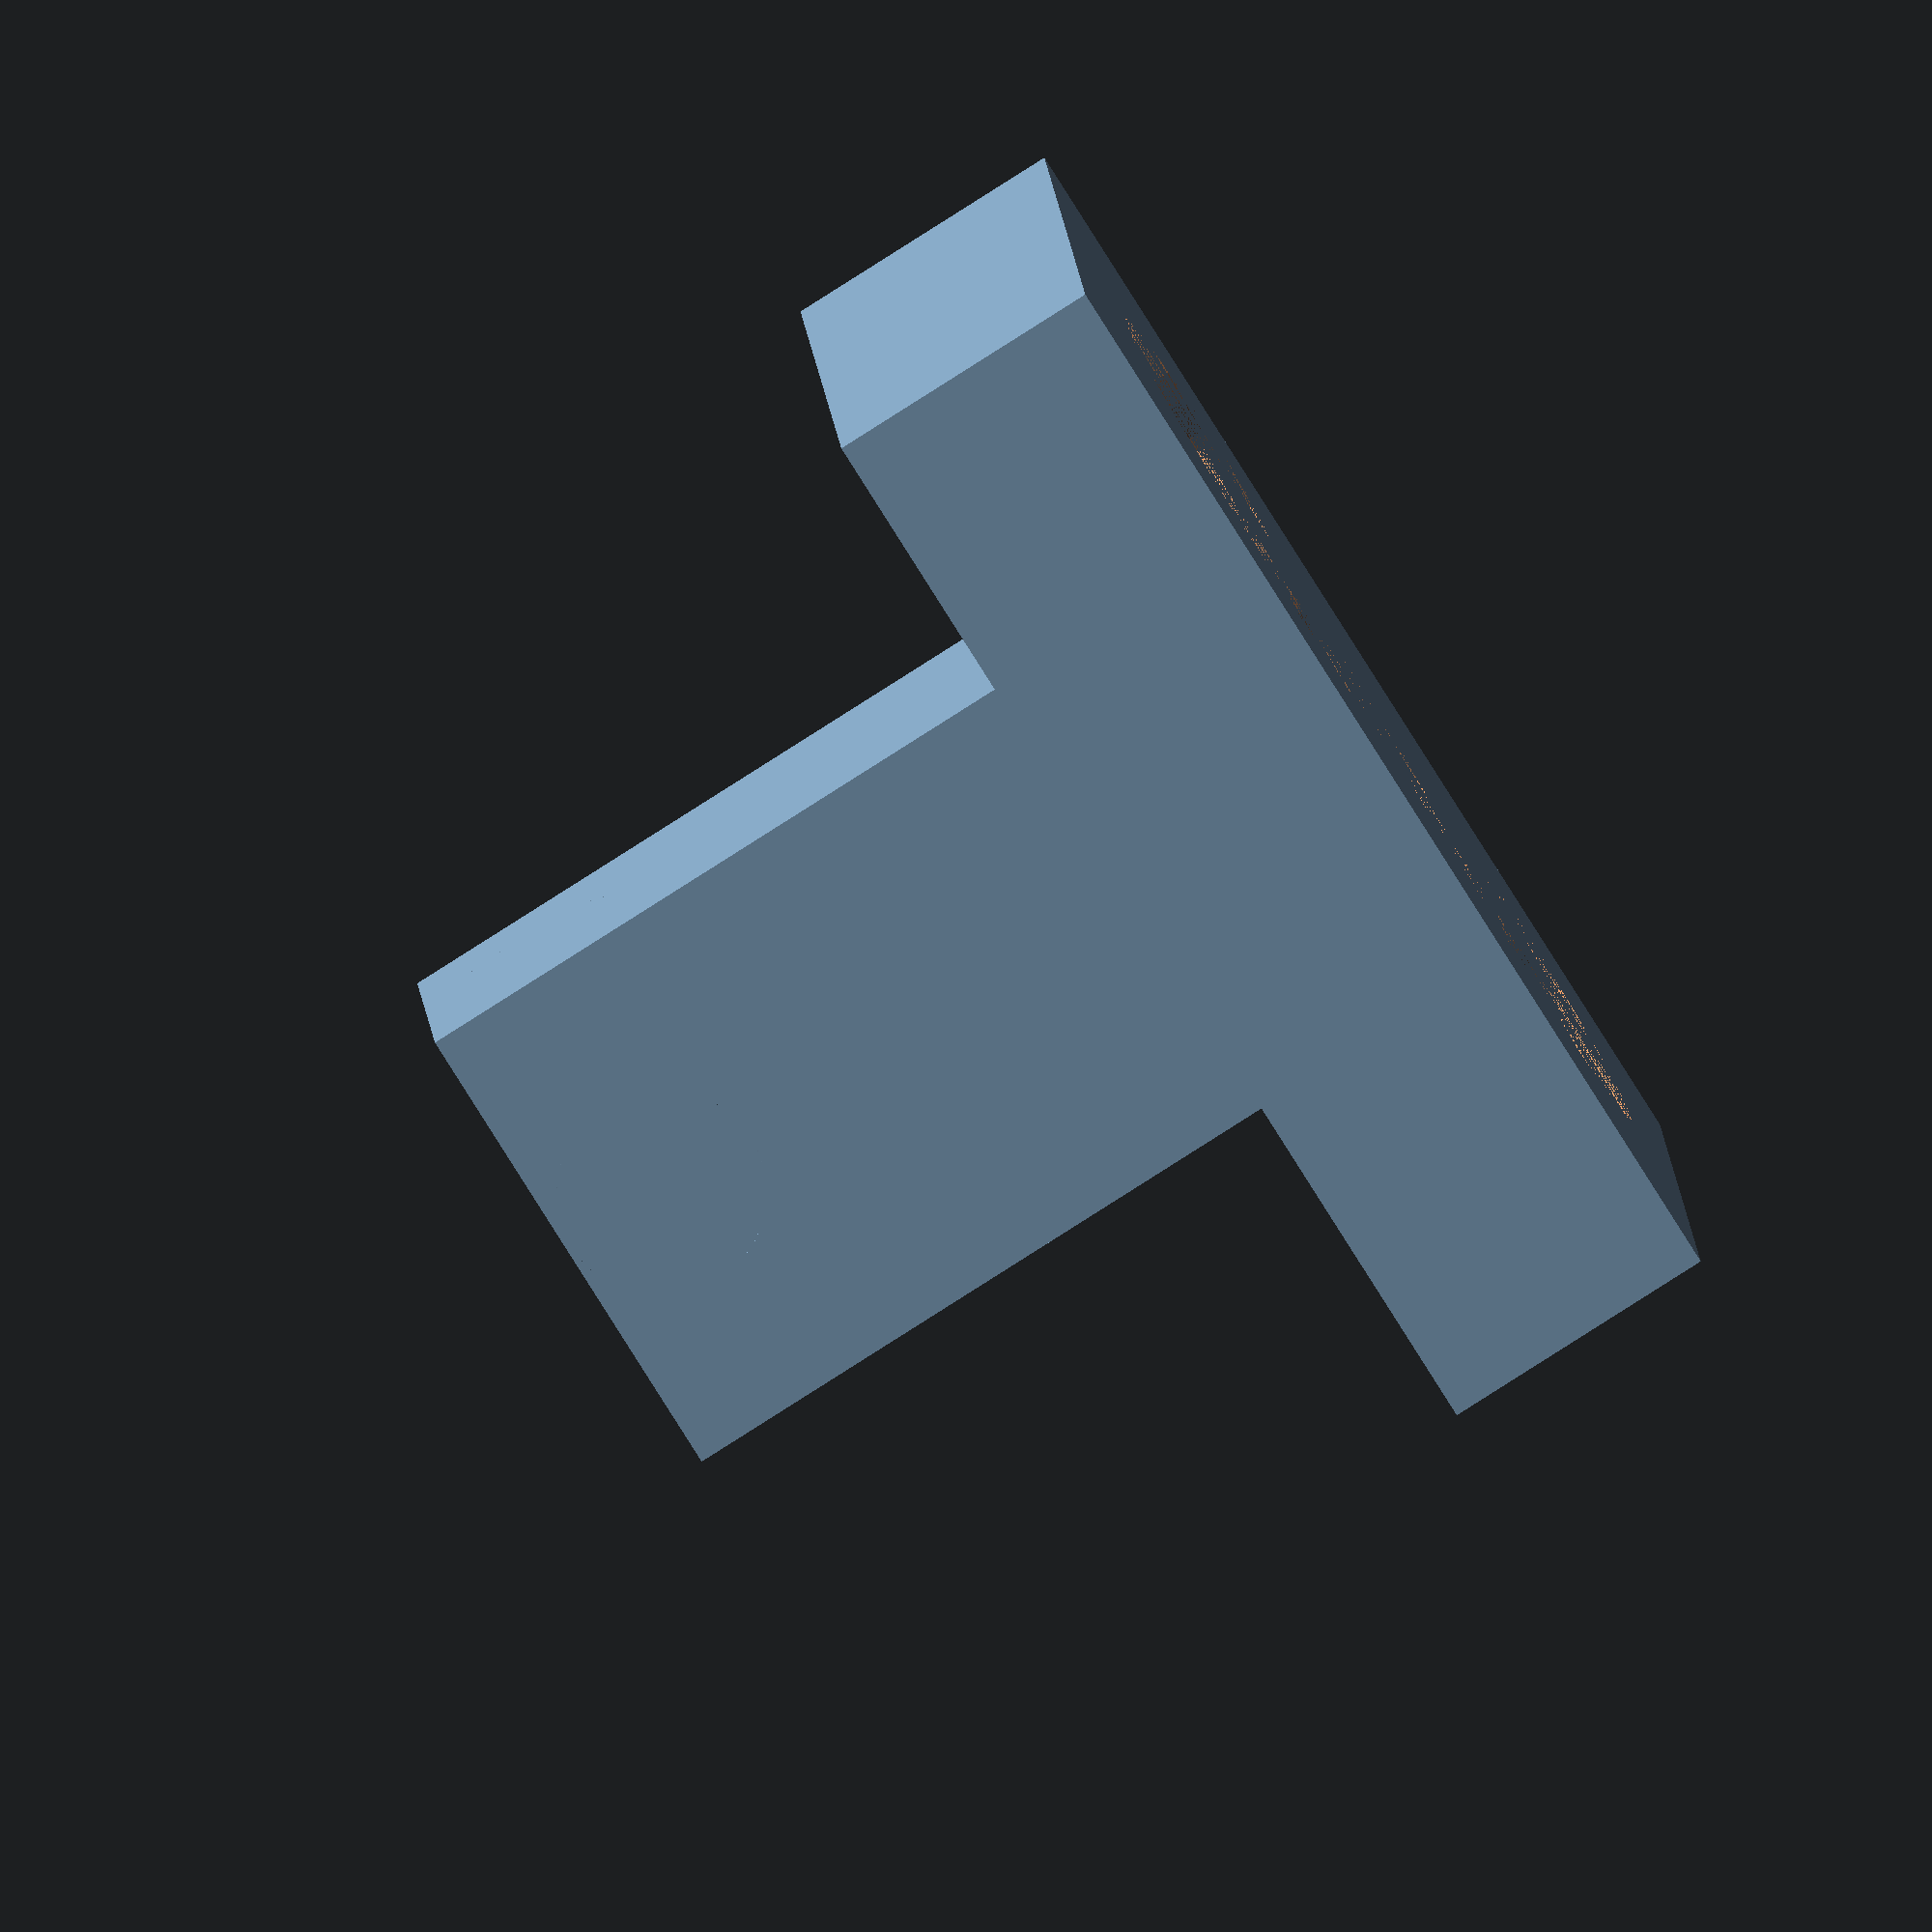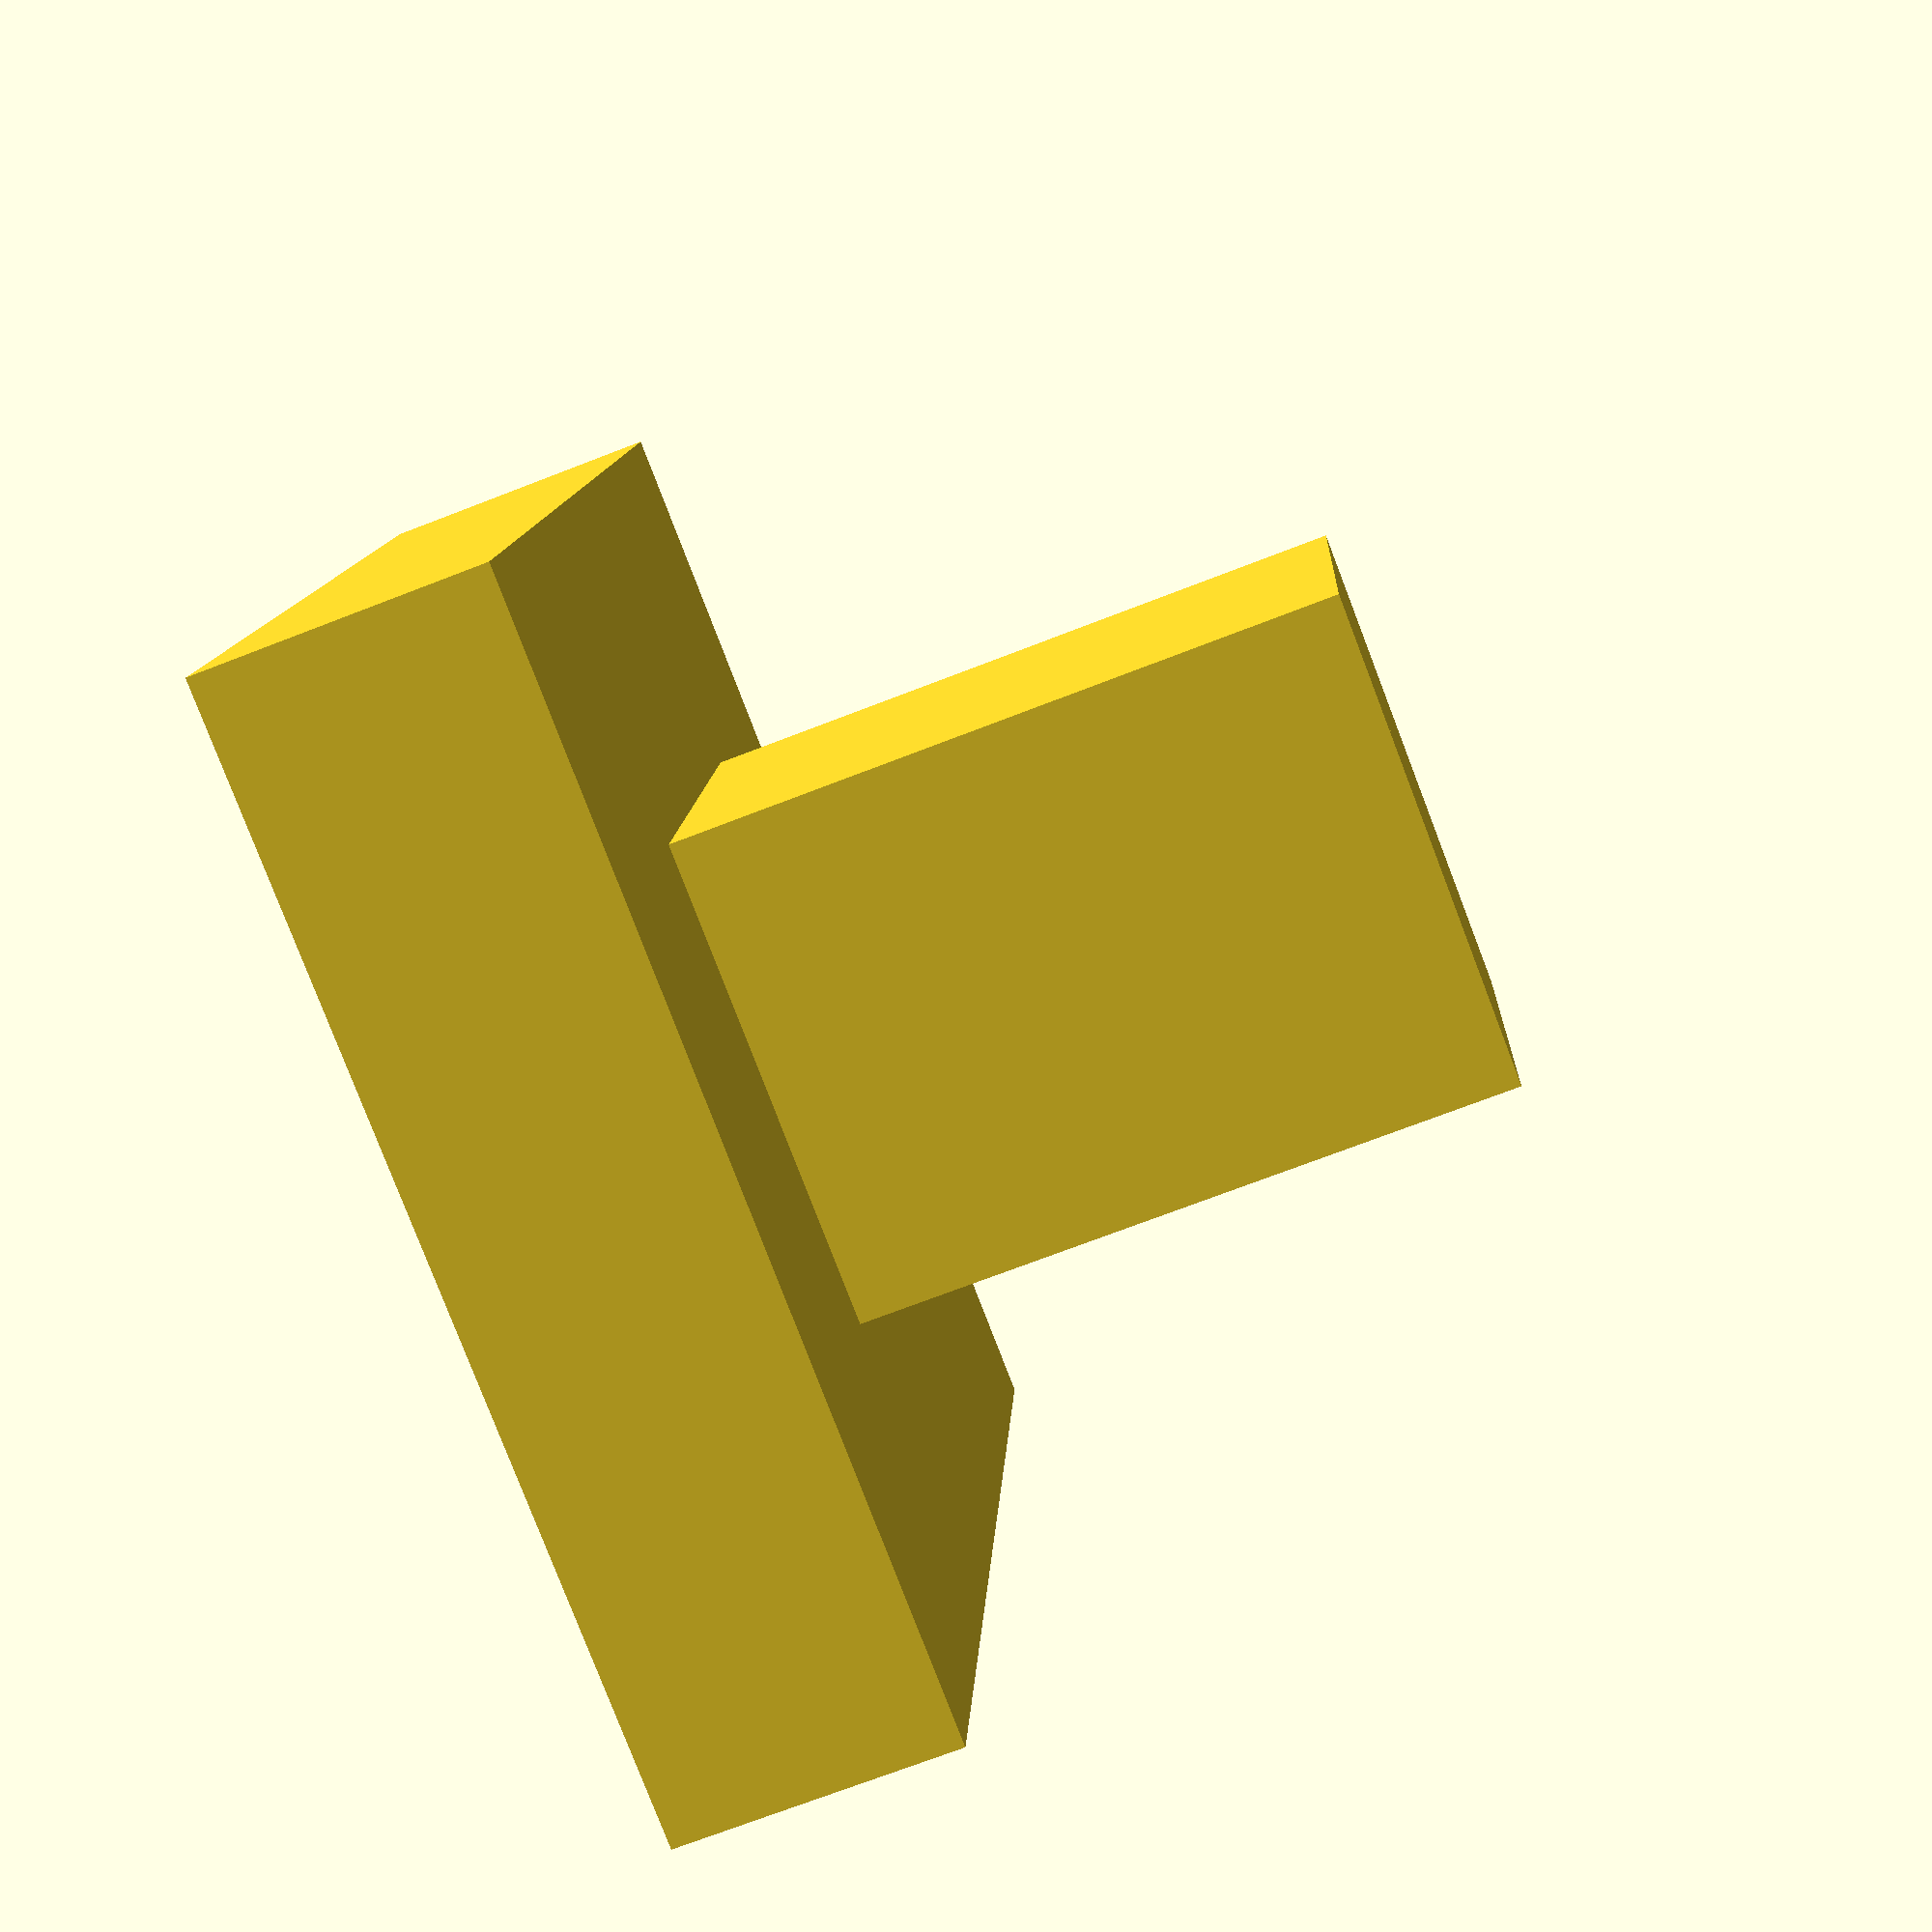
<openscad>
$fn = 32;

Label = "3";
TextSize = 10;

module Clip(StemOuter, StemInter, ClipHeight) {
    union() {
        difference() {
            linear_extrude(ClipHeight)
                square(StemOuter, center=true);
            linear_extrude(ClipHeight)
                square(StemInter, center=true);
        }
        
        intersection() {
            union() {
                ClipDepth = 0.3;
                IndentHeight = 1;
                BallRadius = (IndentHeight ^ 2) + (ClipDepth / 2);
                BallOffset = (StemInter / 2) + (BallRadius - ClipDepth);
                BallHeight = ClipHeight - BallRadius;
                translate([BallOffset, 0, BallHeight])
                    sphere(BallRadius);
                translate([0, BallOffset, BallHeight])
                    sphere(BallRadius);
                translate([-BallOffset, 0, BallHeight])
                    sphere(BallRadius);
                translate([0, -BallOffset, BallHeight])
                    sphere(BallRadius);
            }
            
            linear_extrude(ClipHeight)
                square(StemInter, center=true);
        }
    }
}

module ButtonBase(ButtonWidth, ButtonThickness, StemLength) {
    union() {
        translate([0, 0, -ButtonThickness])
            linear_extrude(ButtonThickness)
                square(ButtonWidth, center=true);

        StemOuter = 5.2;
        StemInter = 4.2;
        ClipHeight = 3;
        linear_extrude(StemLength - ClipHeight)
            square(StemOuter, center=true);
        translate([0, 0, StemLength - ClipHeight])
            Clip(StemOuter, StemInter, ClipHeight);
    }
}

module Button(Label, TextSize) {
    ButtonWidth = 12;
    ButtonThickness = 3;
    StemLength = 7;

    difference() {
        ButtonBase(ButtonWidth, ButtonThickness, StemLength);

        translate([0, 0, -ButtonThickness])
            linear_extrude(ButtonThickness/4)
                mirror([0, 1, 0])
                    text(Label, size=TextSize, halign="center", valign="center", font="Liberation Sans:style=Bold");
    }
}
Button(Label, TextSize);

</openscad>
<views>
elev=86.4 azim=93.8 roll=122.3 proj=o view=solid
elev=71.5 azim=187.7 roll=291.2 proj=p view=solid
</views>
